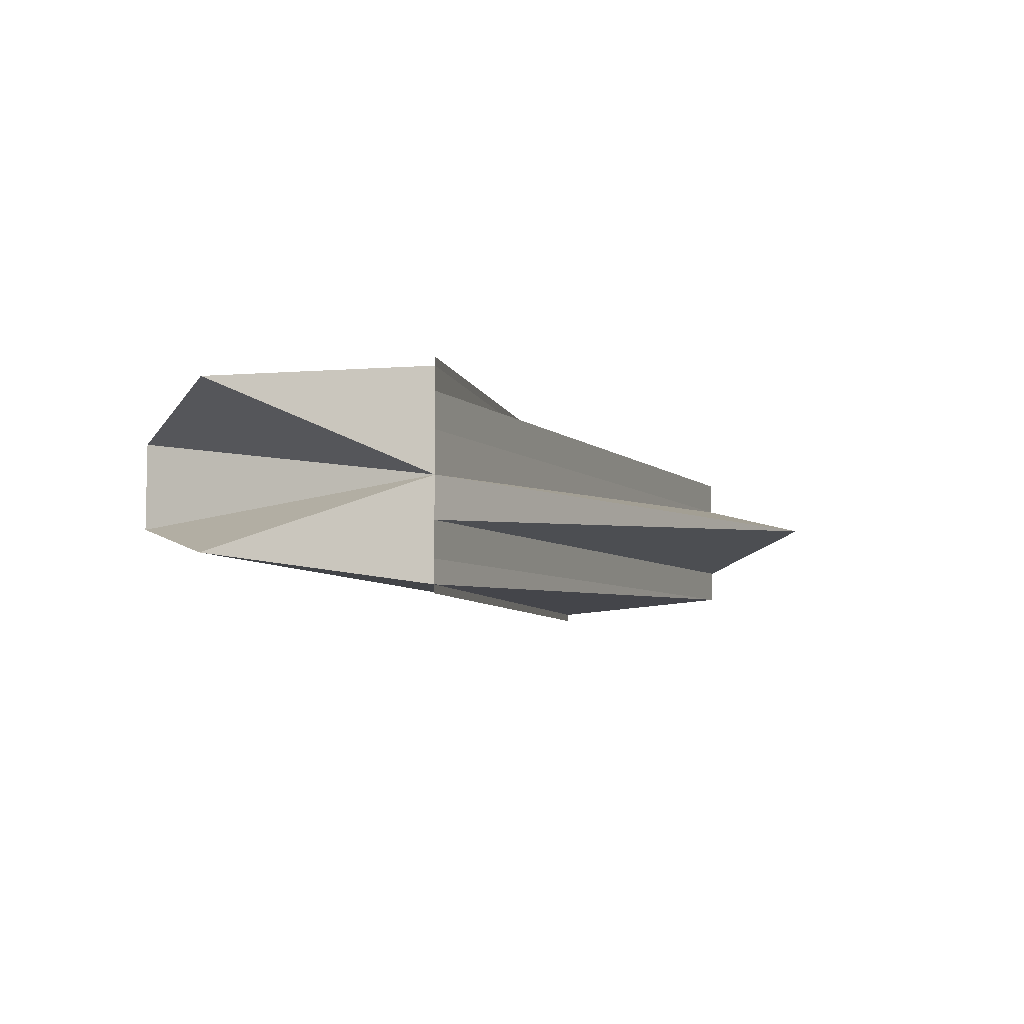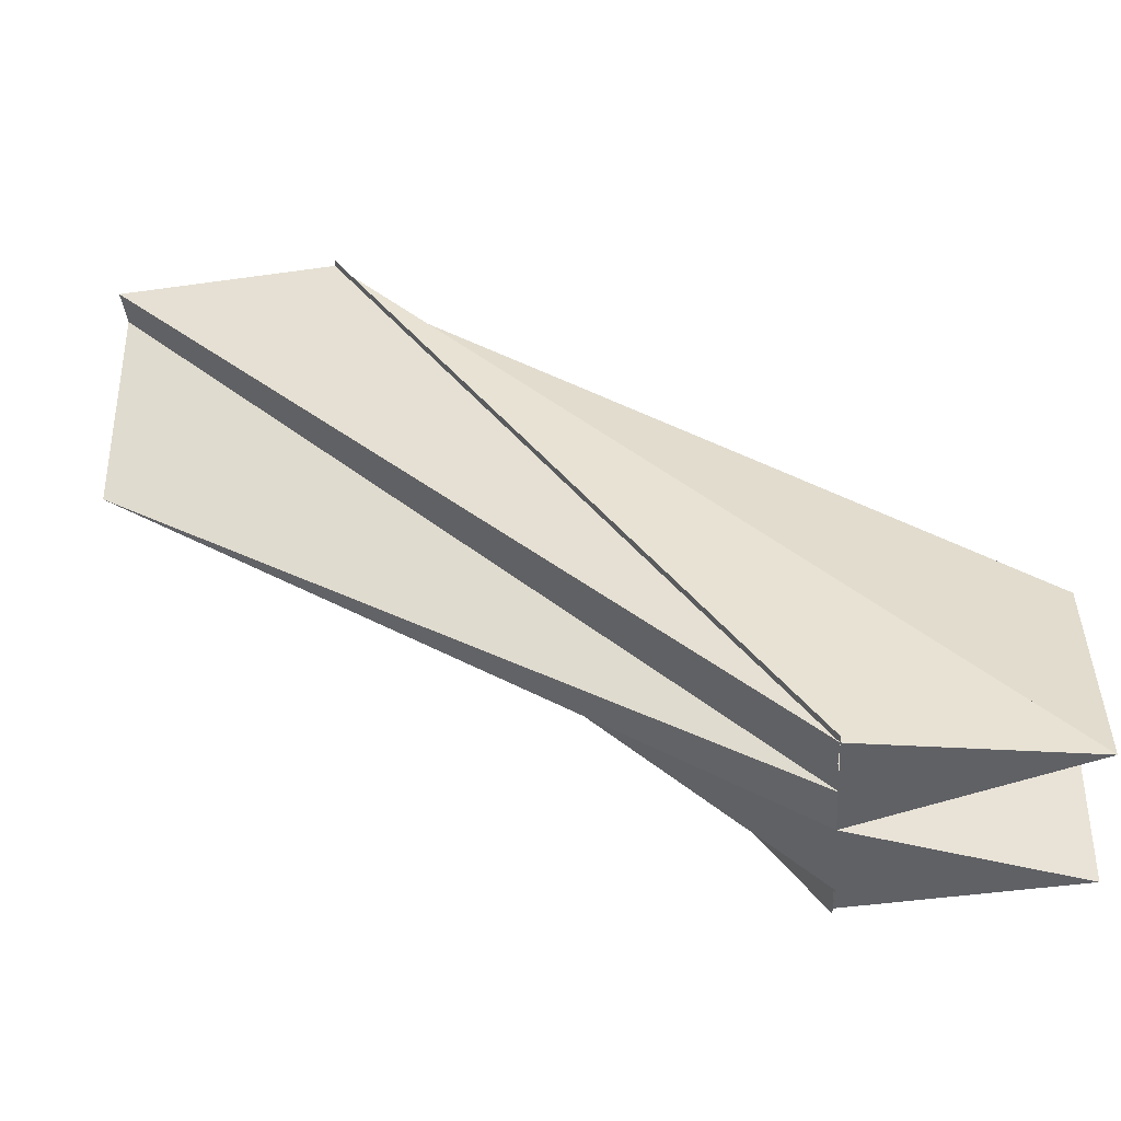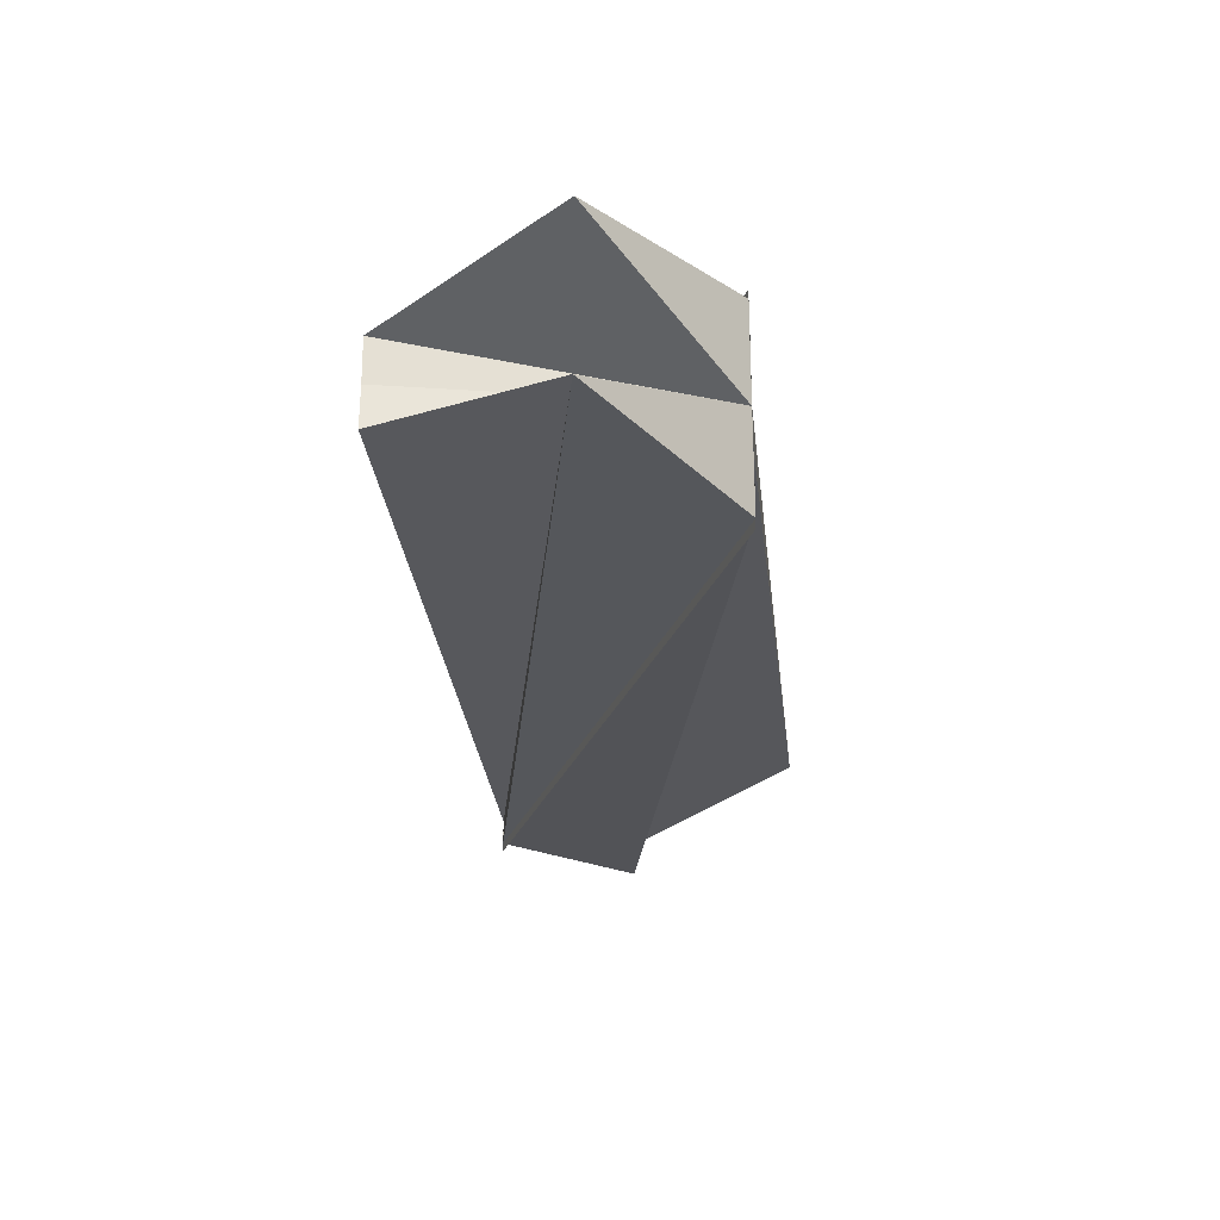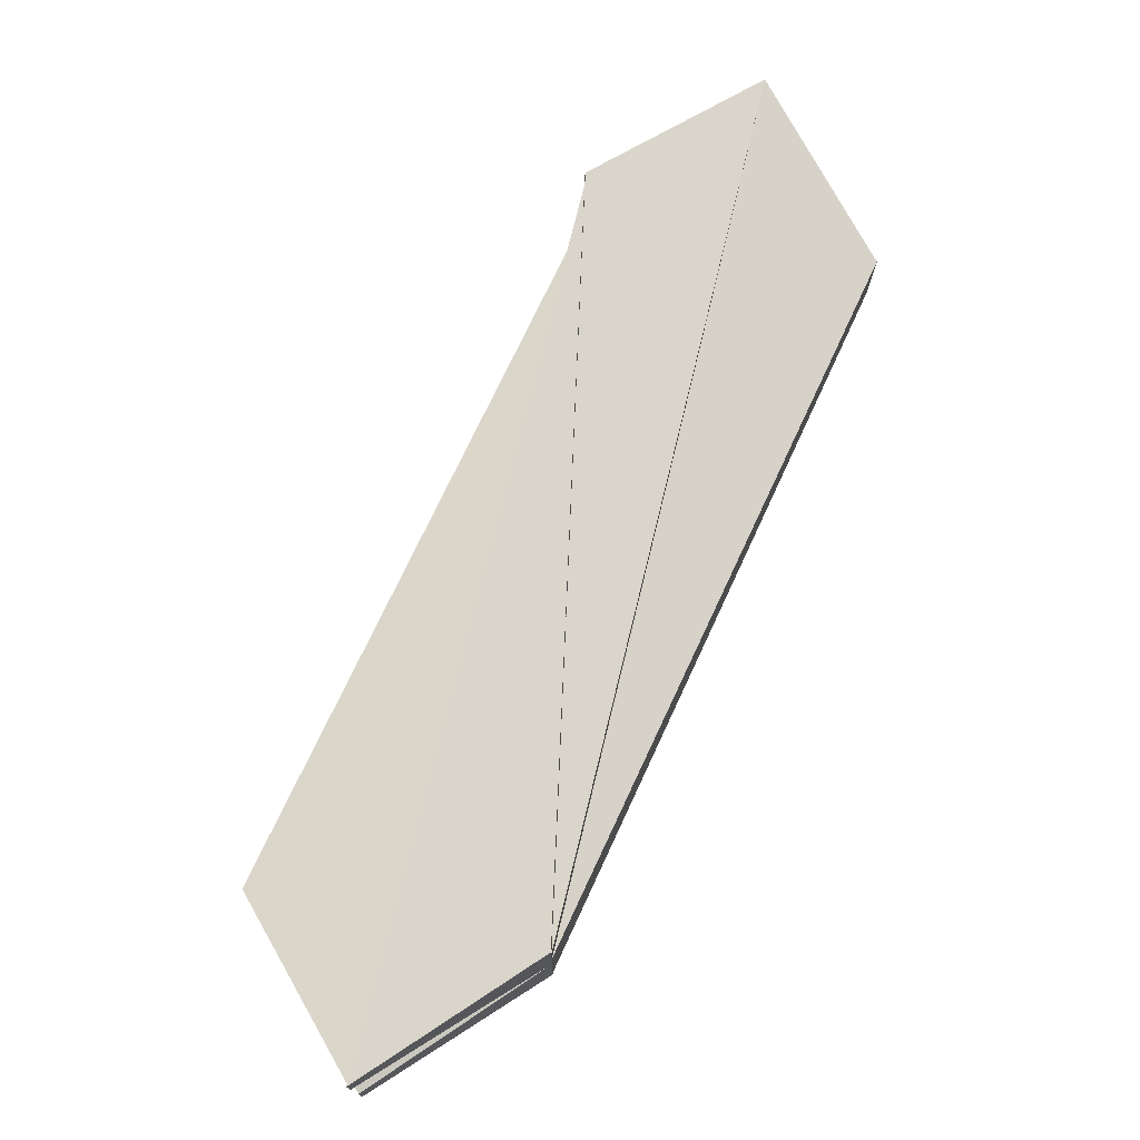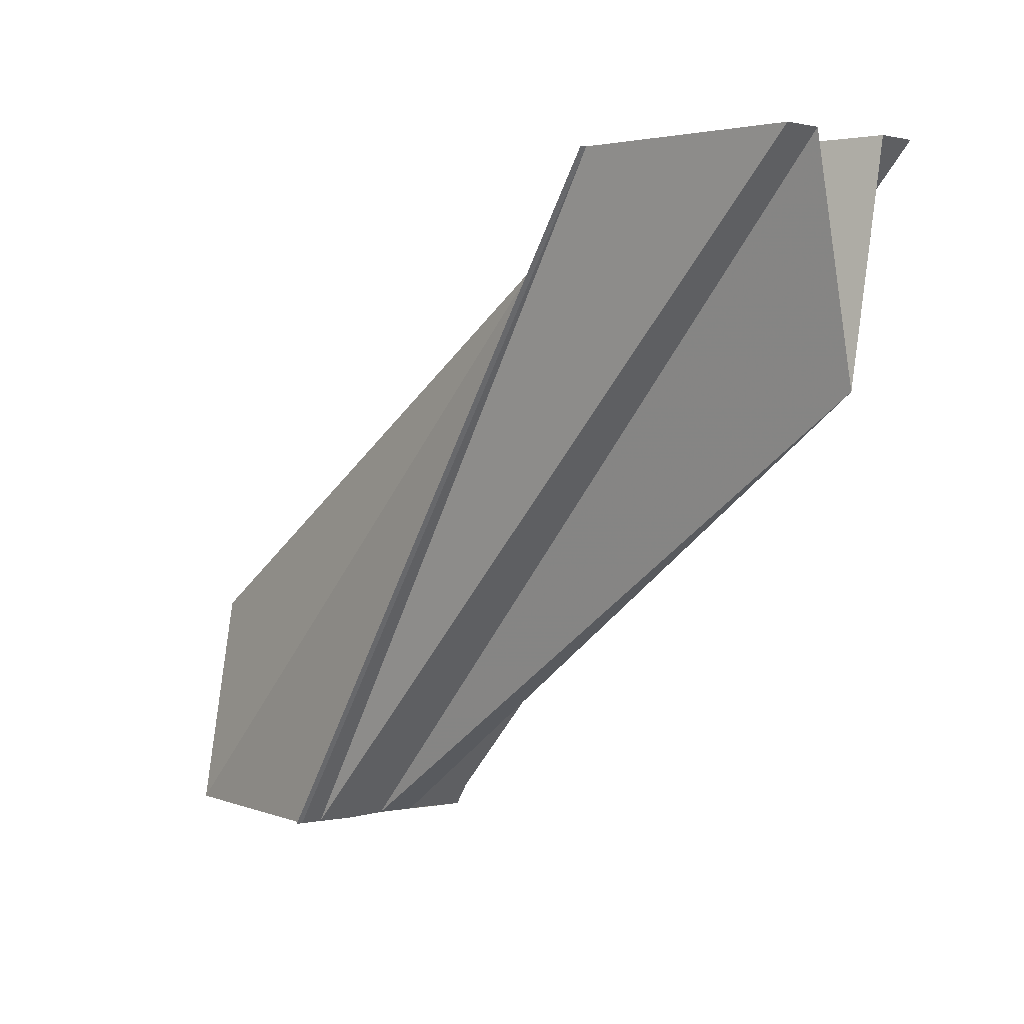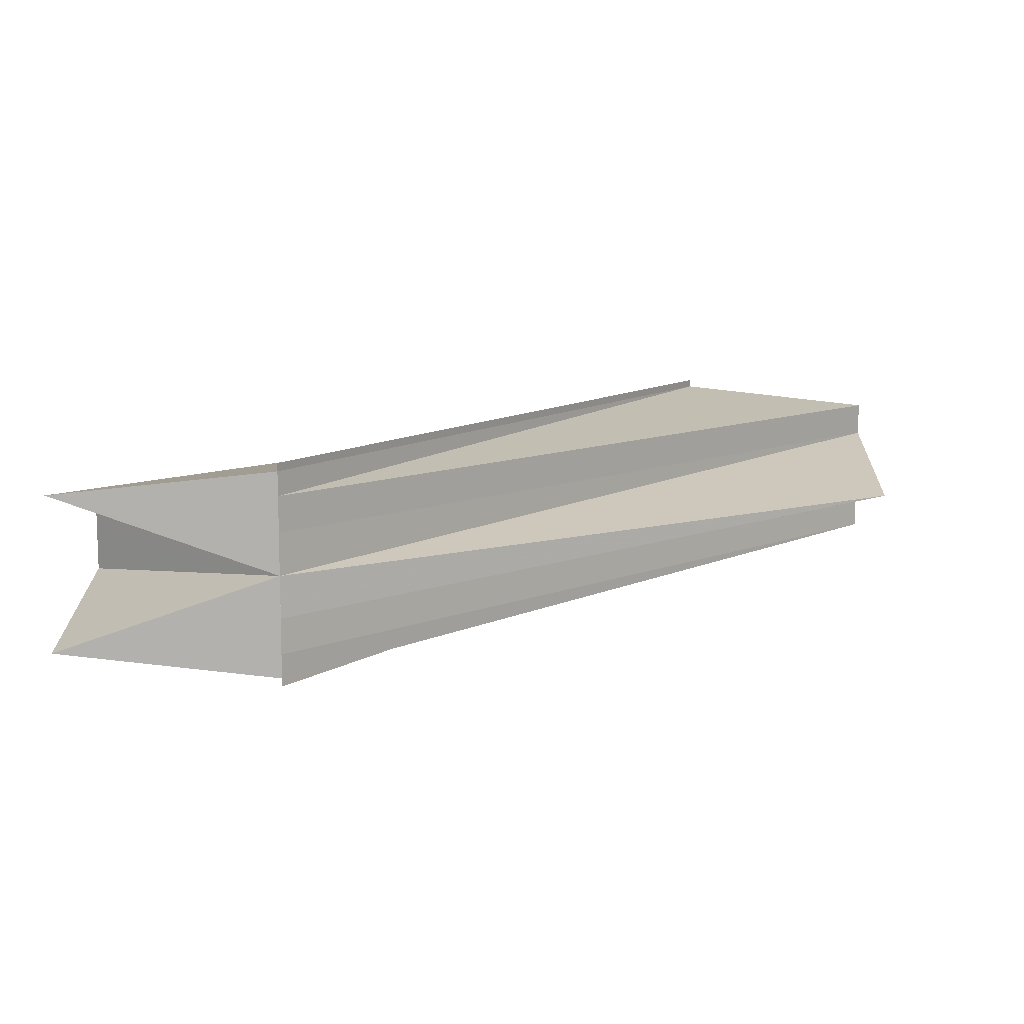
<metadata>
{"format":"obj","ext":"obj","renderer":"f3d","projection":"perspective","resolution":1024,"background":"white","views":[{"elev":-5.1,"azim":-23.2,"up":"+Z"},{"elev":-47.3,"azim":-177.2,"up":"+Y"},{"elev":-25.3,"azim":-50.3,"up":"+Z"},{"elev":72.8,"azim":148.5,"up":"+Z"},{"elev":1.6,"azim":49.3,"up":"+Y"},{"elev":10.8,"azim":0.8,"up":"+Z"}]}
</metadata>
<code>
o 3003
v 2211 1889 8.222
v 2211 1889 8.222
v 2211 1889 8.222
v 2211 1889 8.222
v 2211 1889 8.222
v 2211 1889 8.222
v 2211 1889 8.221
v 2211 1889 8.217
v 2211 1889 8.221
v 2211 1889 8.215
v 2211 1889 8.213
v 2211 1889 8.217
v 2211 1889 8.217
v 2211 1889 8.219
v 2211 1889 8.217
v 2211 1889 8.221
v 2211 1889 8.213
v 2211 1889 8.212
v 2211 1889 8.212
v 2211 1889 8.212
v 2211 1889 8.212
v 2211 1889 8.213
v 2211 1889 8.212
v 2211 1889 8.212
v 2211 1889 8.212
v 2211 1889 8.212
v 2211 1889 8.212
v 2211 1889 8.212
v 2211 1889 8.212
v 2211 1889 8.213
v 2211 1889 8.213
v 2211 1889 8.215
v 2211 1889 8.213
v 2211 1889 8.215
v 2211 1889 8.215
v 2211 1889 8.217
v 2211 1889 8.217
v 2211 1889 8.219
v 2211 1889 8.219
v 2211 1889 8.219
v 2211 1889 8.221
v 2211 1889 8.221
v 2211 1889 8.217
v 2211 1889 8.212
v 2211 1889 8.215
v 2211 1889 8.217
v 2211 1889 8.217
v 2211 1889 8.215
v 2211 1889 8.217
v 2211 1889 8.213
v 2211 1889 8.215
v 2211 1889 8.215
v 2211 1889 8.217
v 2211 1889 8.213
v 2211 1889 8.212
v 2211 1889 8.219
v 2211 1889 8.221
v 2211 1889 8.219
v 2211 1889 8.219
v 2211 1889 8.221
v 2211 1889 8.221
v 2211 1889 8.221
v 2211 1889 8.219
v 2211 1889 8.222
v 2211 1889 8.217
v 2211 1889 8.217
v 2211 1889 8.221
v 2211 1889 8.222
v 2211 1889 8.221
v 2211 1889 8.221
v 2211 1889 8.222
v 2211 1889 8.221
v 2211 1889 8.221
v 2211 1889 8.222
v 2211 1889 8.222
v 2211 1889 8.222
v 2211 1889 8.222
v 2211 1889 8.222
f 1 2 3
f 3 4 5
f 6 7 5
f 8 4 9
f 8 10 11
f 12 13 10
f 12 14 13
f 15 16 14
f 15 17 18
f 19 17 20
f 21 18 20
f 22 23 20
f 24 25 21
f 19 26 27
f 27 28 29
f 30 18 31
f 32 30 33
f 34 30 35
f 36 34 32
f 12 34 37
f 38 12 36
f 39 12 40
f 41 39 38
f 42 39 41
f 43 31 44
f 43 45 31
f 46 47 45
f 48 49 43
f 50 51 48
f 52 53 48
f 54 52 50
f 55 54 50
f 53 56 43
f 56 57 58
f 43 59 58
f 58 60 61
f 43 62 63
f 43 64 62
f 65 63 66
f 67 68 64
f 69 68 70
f 71 72 73
f 74 75 76
f 76 77 78

</code>
